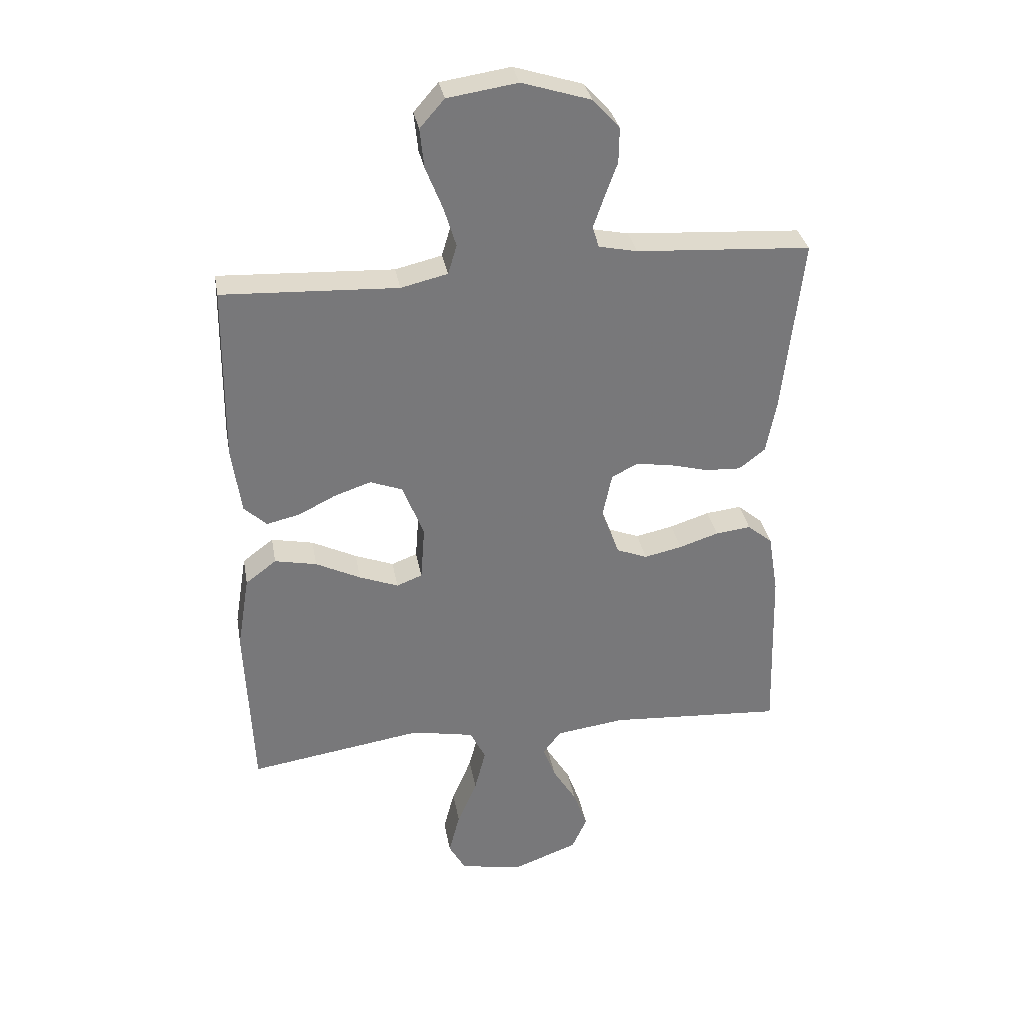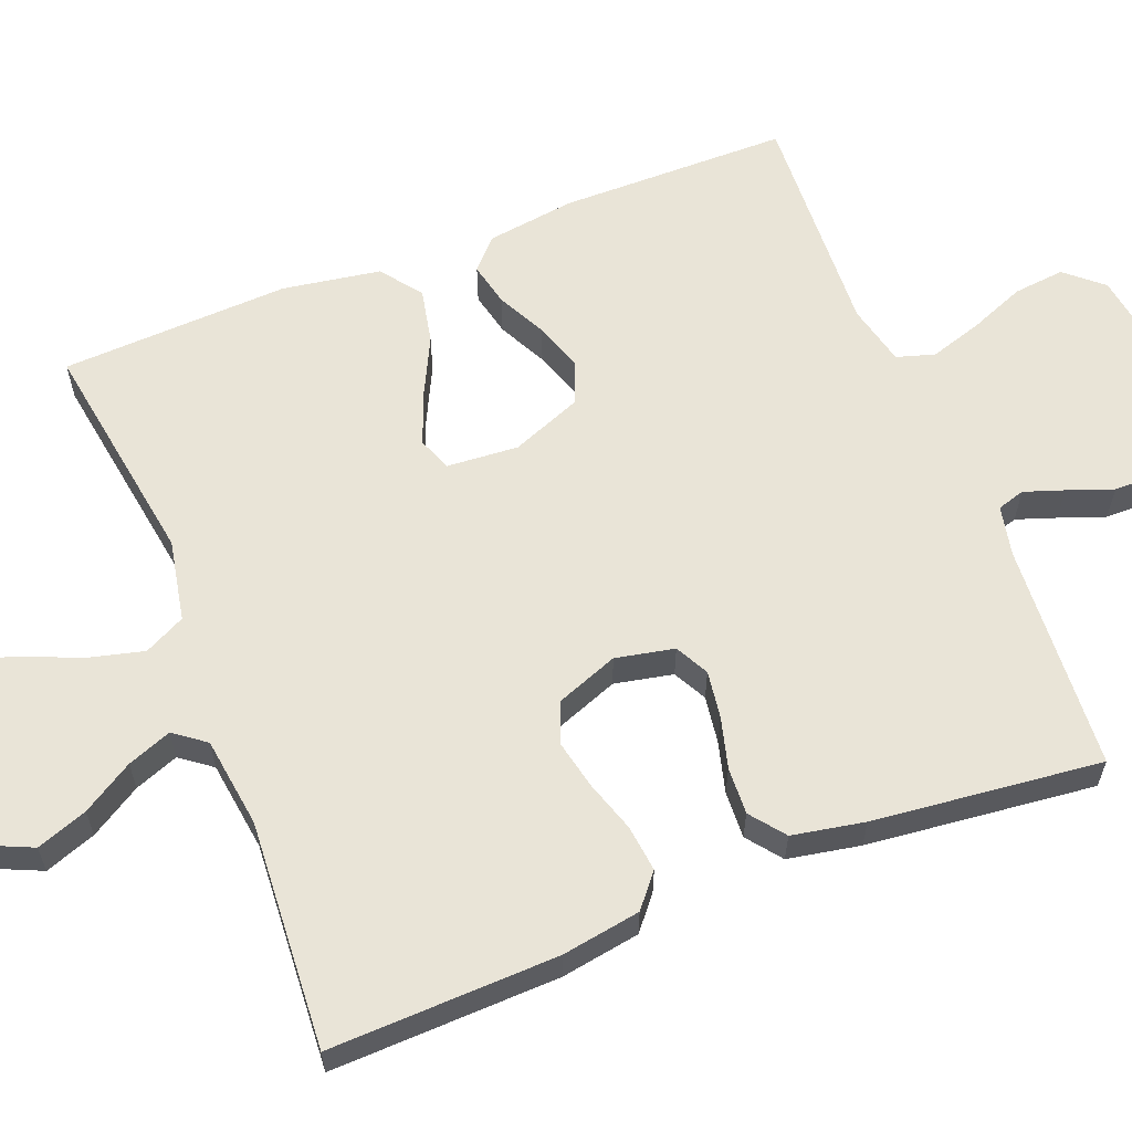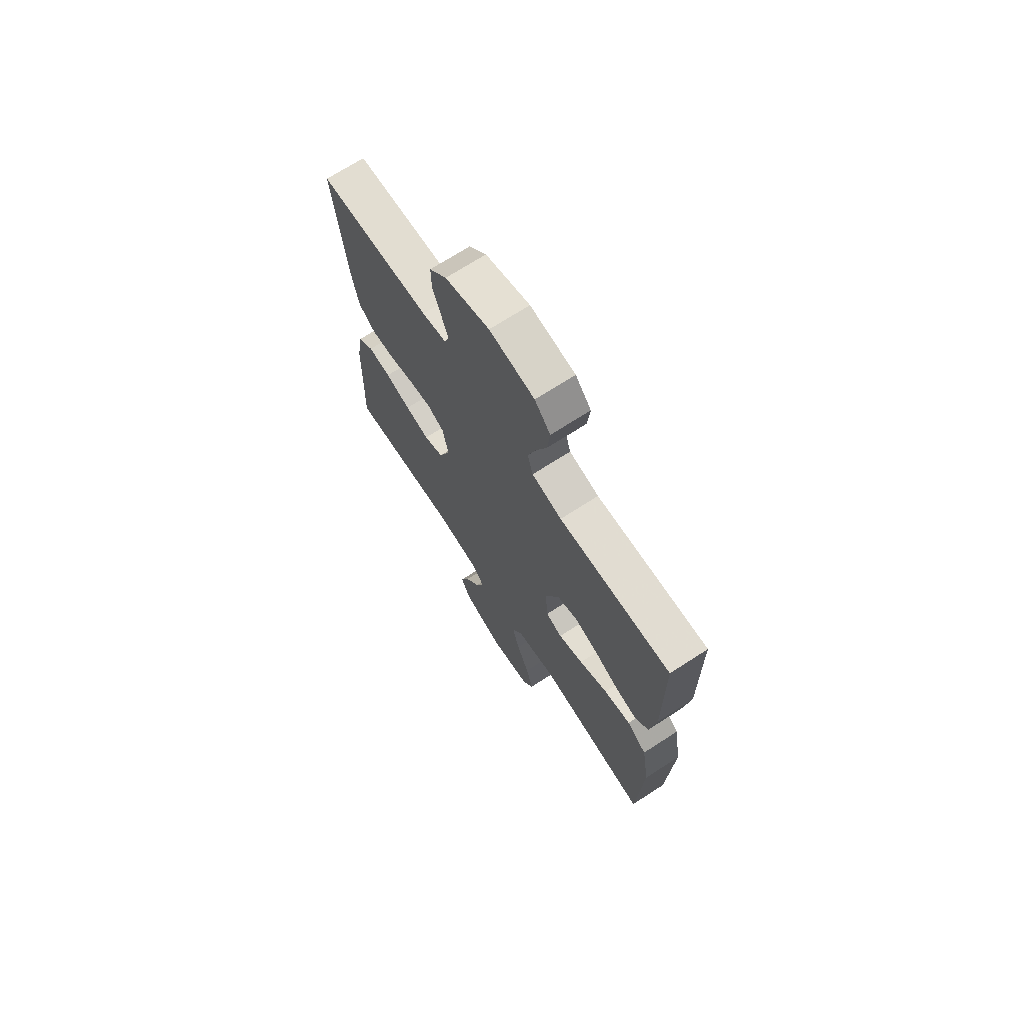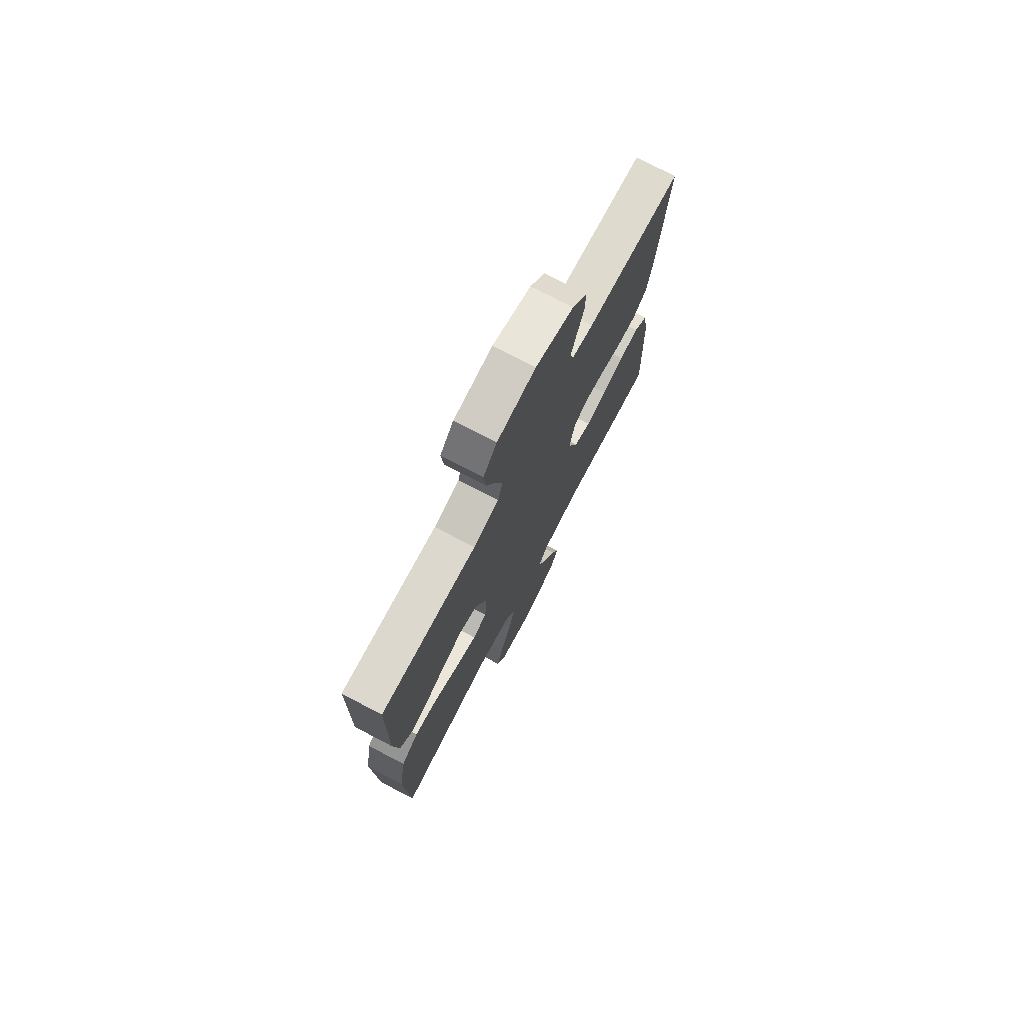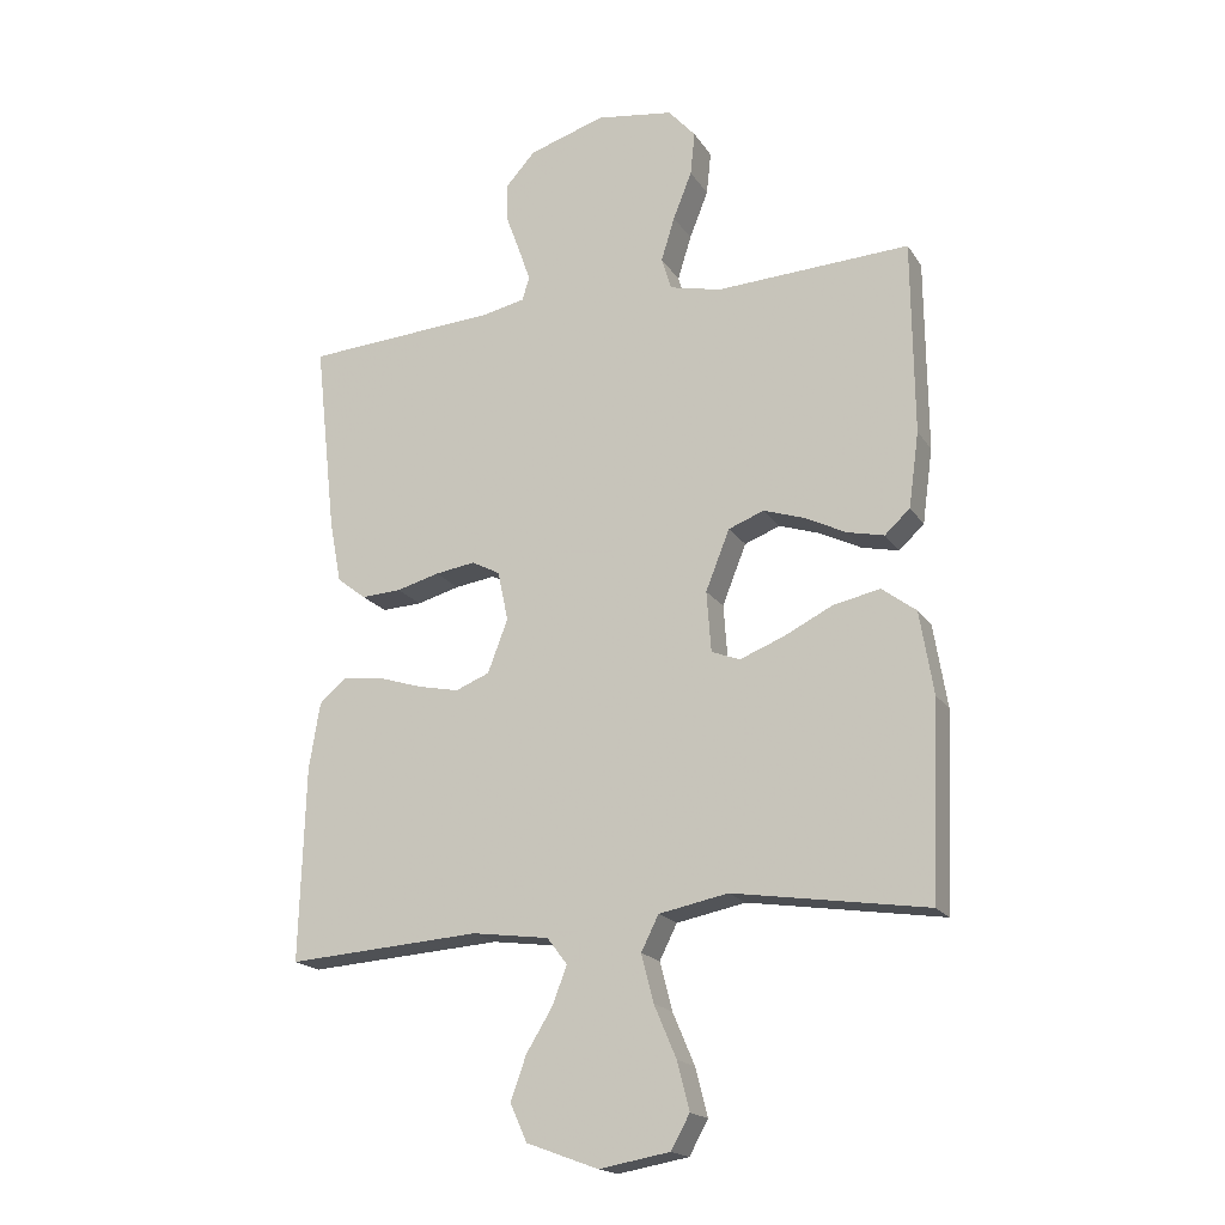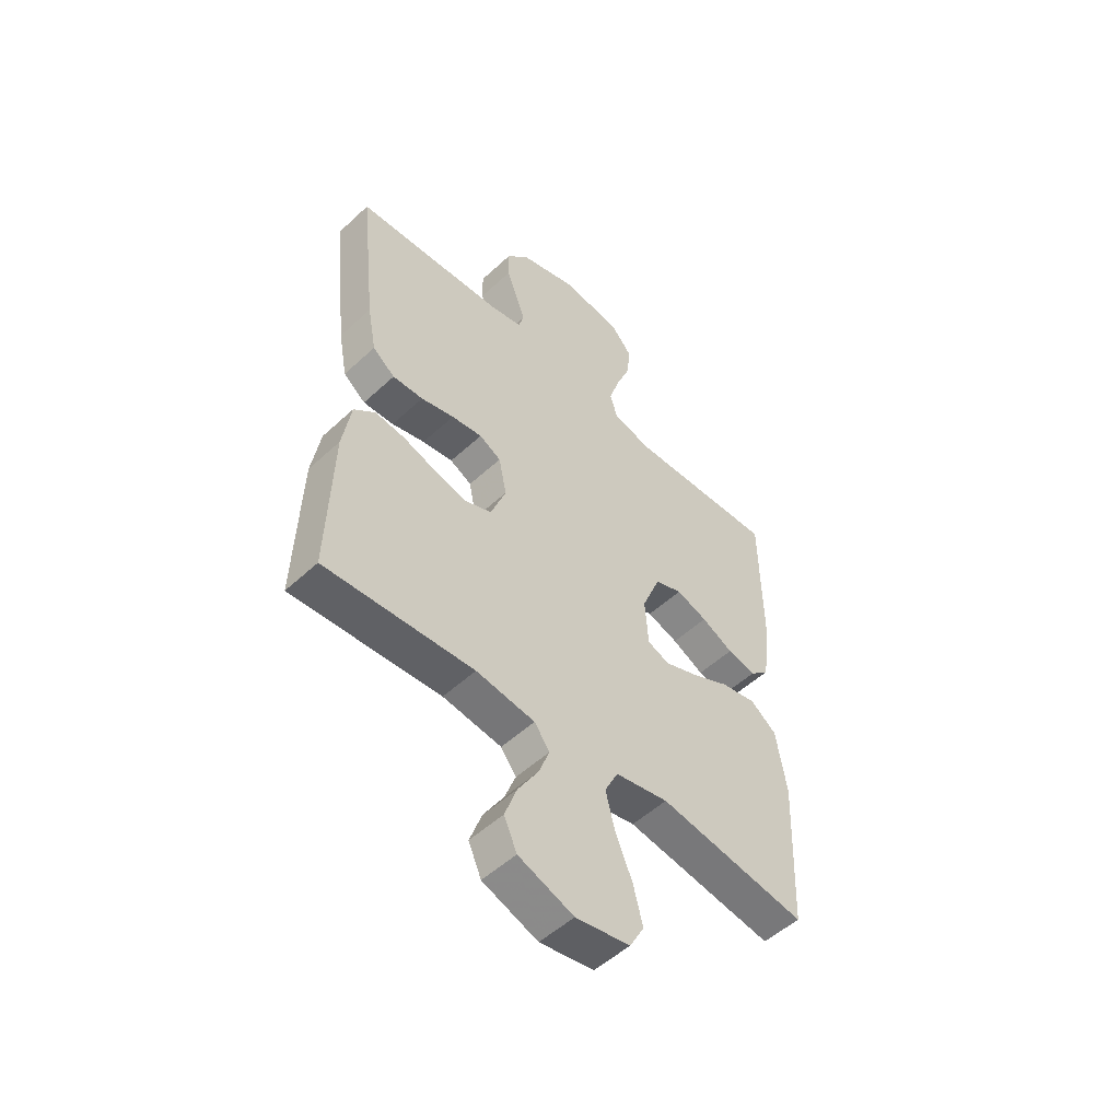
<metadata>
{"format":"obj","ext":"obj","renderer":"f3d","projection":"perspective","resolution":1024,"background":"white","views":[{"elev":32.9,"azim":169.9,"up":"+Z"},{"elev":61.0,"azim":-111.5,"up":"+Y"},{"elev":70.7,"azim":57.1,"up":"+Z"},{"elev":74.9,"azim":117.6,"up":"+Z"},{"elev":-18.6,"azim":23.3,"up":"+Z"},{"elev":-52.2,"azim":-45.1,"up":"+Z"}]}
</metadata>
<code>
v -0.5 0.07 -0.5
v -0.491 0.07 -0.2
v -0.474 0.07 -0.096
v -0.431 0.07 -0.06
v -0.37 0.07 -0.067
v -0.302 0.07 -0.089
v -0.237 0.07 -0.103
v -0.184 0.07 -0.082
v -0.153 0.07 0
v -0.169 0.07 0.077
v -0.213 0.07 0.1
v -0.275 0.07 0.091
v -0.342 0.07 0.073
v -0.404 0.07 0.07
v -0.449 0.07 0.105
v -0.467 0.07 0.2
v -0.5 0.07 0.5
v -0.2 0.07 0.519
v -0.134 0.07 0.533
v -0.123 0.07 0.569
v -0.141 0.07 0.621
v -0.163 0.07 0.681
v -0.164 0.07 0.741
v -0.118 0.07 0.792
v 0 0.07 0.829
v 0.12 0.07 0.811
v 0.162 0.07 0.763
v 0.155 0.07 0.696
v 0.126 0.07 0.623
v 0.105 0.07 0.555
v 0.12 0.07 0.505
v 0.2 0.07 0.486
v 0.5 0.07 0.5
v 0.503 0.07 0.2
v 0.487 0.07 0.084
v 0.448 0.07 0.048
v 0.391 0.07 0.061
v 0.327 0.07 0.093
v 0.264 0.07 0.114
v 0.209 0.07 0.093
v 0.172 0.07 0
v 0.179 0.07 -0.094
v 0.223 0.07 -0.111
v 0.29 0.07 -0.085
v 0.367 0.07 -0.047
v 0.439 0.07 -0.032
v 0.492 0.07 -0.072
v 0.513 0.07 -0.2
v 0.5 0.07 -0.5
v 0.2 0.07 -0.454
v 0.093 0.07 -0.475
v 0.066 0.07 -0.529
v 0.085 0.07 -0.603
v 0.119 0.07 -0.683
v 0.138 0.07 -0.757
v 0.109 0.07 -0.809
v 0 0.07 -0.828
v -0.111 0.07 -0.787
v -0.137 0.07 -0.729
v -0.113 0.07 -0.662
v -0.072 0.07 -0.595
v -0.05 0.07 -0.537
v -0.081 0.07 -0.496
v -0.2 0.07 -0.48
v -0.5 0 -0.5
v -0.491 0 -0.2
v -0.474 0 -0.096
v -0.431 0 -0.06
v -0.37 0 -0.067
v -0.302 0 -0.089
v -0.237 0 -0.103
v -0.184 0 -0.082
v -0.153 0 0
v -0.169 0 0.077
v -0.213 0 0.1
v -0.275 0 0.091
v -0.342 0 0.073
v -0.404 0 0.07
v -0.449 0 0.105
v -0.467 0 0.2
v -0.5 0 0.5
v -0.2 0 0.519
v -0.134 0 0.533
v -0.123 0 0.569
v -0.141 0 0.621
v -0.163 0 0.681
v -0.164 0 0.741
v -0.118 0 0.792
v 0 0 0.829
v 0.12 0 0.811
v 0.162 0 0.763
v 0.155 0 0.696
v 0.126 0 0.623
v 0.105 0 0.555
v 0.12 0 0.505
v 0.2 0 0.486
v 0.5 0 0.5
v 0.503 0 0.2
v 0.487 0 0.084
v 0.448 0 0.048
v 0.391 0 0.061
v 0.327 0 0.093
v 0.264 0 0.114
v 0.209 0 0.093
v 0.172 0 0
v 0.179 0 -0.094
v 0.223 0 -0.111
v 0.29 0 -0.085
v 0.367 0 -0.047
v 0.439 0 -0.032
v 0.492 0 -0.072
v 0.513 0 -0.2
v 0.5 0 -0.5
v 0.2 0 -0.454
v 0.093 0 -0.475
v 0.066 0 -0.529
v 0.085 0 -0.603
v 0.119 0 -0.683
v 0.138 0 -0.757
v 0.109 0 -0.809
v 0 0 -0.828
v -0.111 0 -0.787
v -0.137 0 -0.729
v -0.113 0 -0.662
v -0.072 0 -0.595
v -0.05 0 -0.537
v -0.081 0 -0.496
v -0.2 0 -0.48
f 59 60 61
f 58 59 61
f 57 58 61
f 56 57 61
f 55 56 61
f 54 55 61
f 53 54 61
f 52 53 61 62
f 51 52 62 63
f 48 49 50
f 47 48 50
f 46 47 50
f 45 46 50
f 44 45 50
f 51 63 64
f 50 51 64
f 44 50 64
f 43 44 64
f 36 37 38
f 35 36 38
f 34 35 38
f 33 34 38
f 32 33 38
f 31 32 38 39
f 27 28 29
f 26 27 29
f 25 26 29
f 24 25 29
f 23 24 29
f 22 23 29
f 21 22 29
f 20 21 29 30
f 19 20 30 31
f 16 17 18
f 15 16 18
f 14 15 18
f 13 14 18
f 12 13 18
f 18 19 31
f 12 18 31
f 11 12 31
f 4 5 6
f 3 4 6
f 2 3 6
f 1 2 6
f 64 1 6
f 64 6 7
f 64 7 8
f 43 64 8
f 42 43 8
f 41 42 8 9
f 40 41 9 10
f 31 39 40
f 11 31 40
f 10 11 40
f 125 124 123
f 125 123 122
f 125 122 121
f 125 121 120
f 125 120 119
f 125 119 118
f 125 118 117
f 126 125 117 116
f 127 126 116 115
f 114 113 112
f 114 112 111
f 114 111 110
f 114 110 109
f 114 109 108
f 128 127 115
f 128 115 114
f 128 114 108
f 128 108 107
f 102 101 100
f 102 100 99
f 102 99 98
f 102 98 97
f 102 97 96
f 103 102 96 95
f 93 92 91
f 93 91 90
f 93 90 89
f 93 89 88
f 93 88 87
f 93 87 86
f 93 86 85
f 94 93 85 84
f 95 94 84 83
f 82 81 80
f 82 80 79
f 82 79 78
f 82 78 77
f 82 77 76
f 95 83 82
f 95 82 76
f 95 76 75
f 70 69 68
f 70 68 67
f 70 67 66
f 70 66 65
f 70 65 128
f 71 70 128
f 72 71 128
f 72 128 107
f 72 107 106
f 73 72 106 105
f 74 73 105 104
f 104 103 95
f 104 95 75
f 104 75 74
f 1 65 66 2
f 2 66 67 3
f 3 67 68 4
f 4 68 69 5
f 5 69 70 6
f 6 70 71 7
f 7 71 72 8
f 8 72 73 9
f 9 73 74 10
f 10 74 75 11
f 11 75 76 12
f 12 76 77 13
f 13 77 78 14
f 14 78 79 15
f 15 79 80 16
f 16 80 81 17
f 17 81 82 18
f 18 82 83 19
f 19 83 84 20
f 20 84 85 21
f 21 85 86 22
f 22 86 87 23
f 23 87 88 24
f 24 88 89 25
f 25 89 90 26
f 26 90 91 27
f 27 91 92 28
f 28 92 93 29
f 29 93 94 30
f 30 94 95 31
f 31 95 96 32
f 32 96 97 33
f 33 97 98 34
f 34 98 99 35
f 35 99 100 36
f 36 100 101 37
f 37 101 102 38
f 38 102 103 39
f 39 103 104 40
f 40 104 105 41
f 41 105 106 42
f 42 106 107 43
f 43 107 108 44
f 44 108 109 45
f 45 109 110 46
f 46 110 111 47
f 47 111 112 48
f 48 112 113 49
f 49 113 114 50
f 50 114 115 51
f 51 115 116 52
f 52 116 117 53
f 53 117 118 54
f 54 118 119 55
f 55 119 120 56
f 56 120 121 57
f 57 121 122 58
f 58 122 123 59
f 59 123 124 60
f 60 124 125 61
f 61 125 126 62
f 62 126 127 63
f 63 127 128 64
f 64 128 65 1

</code>
